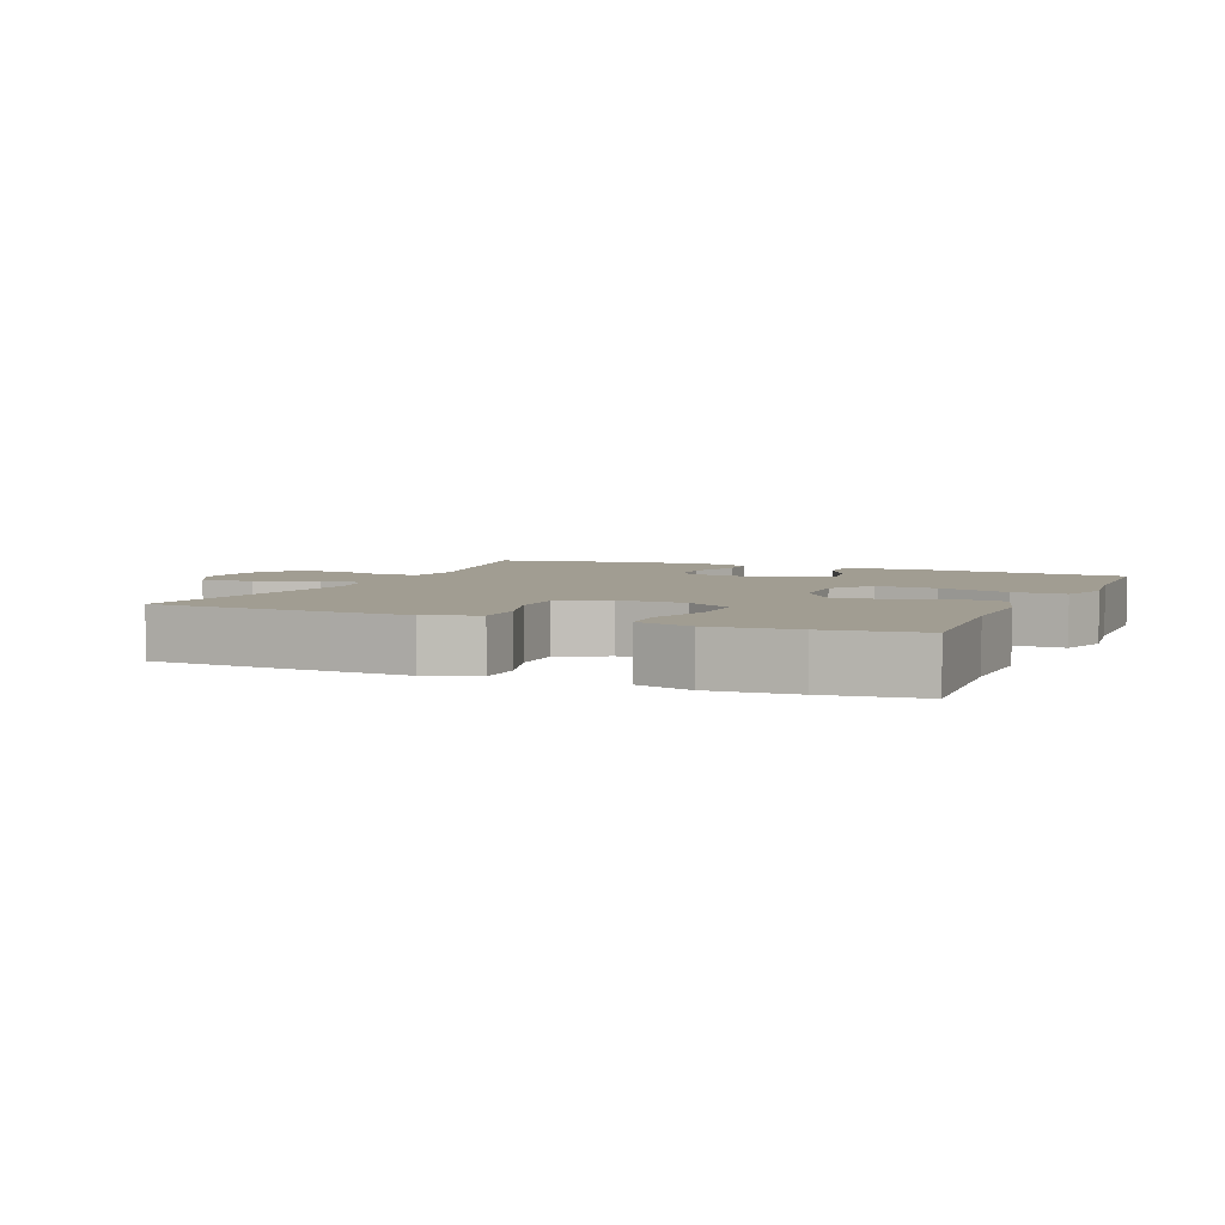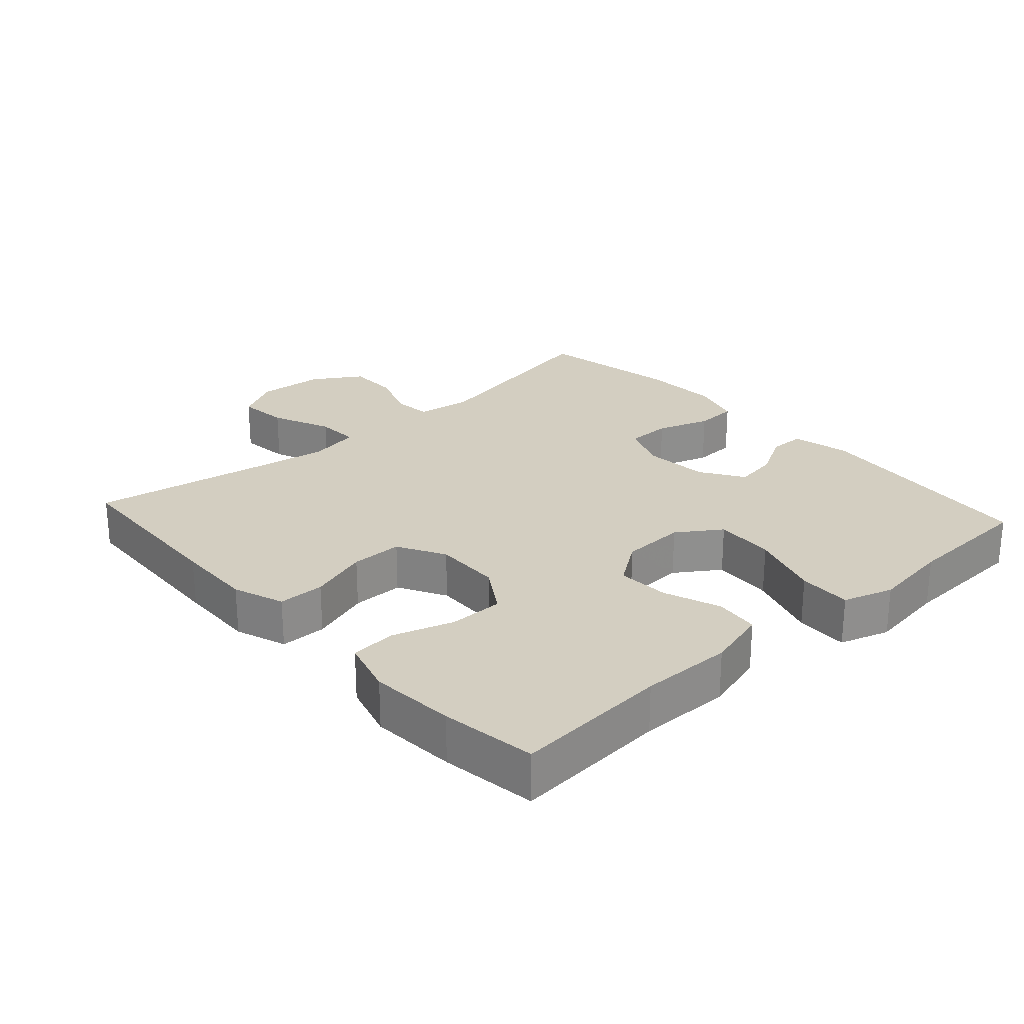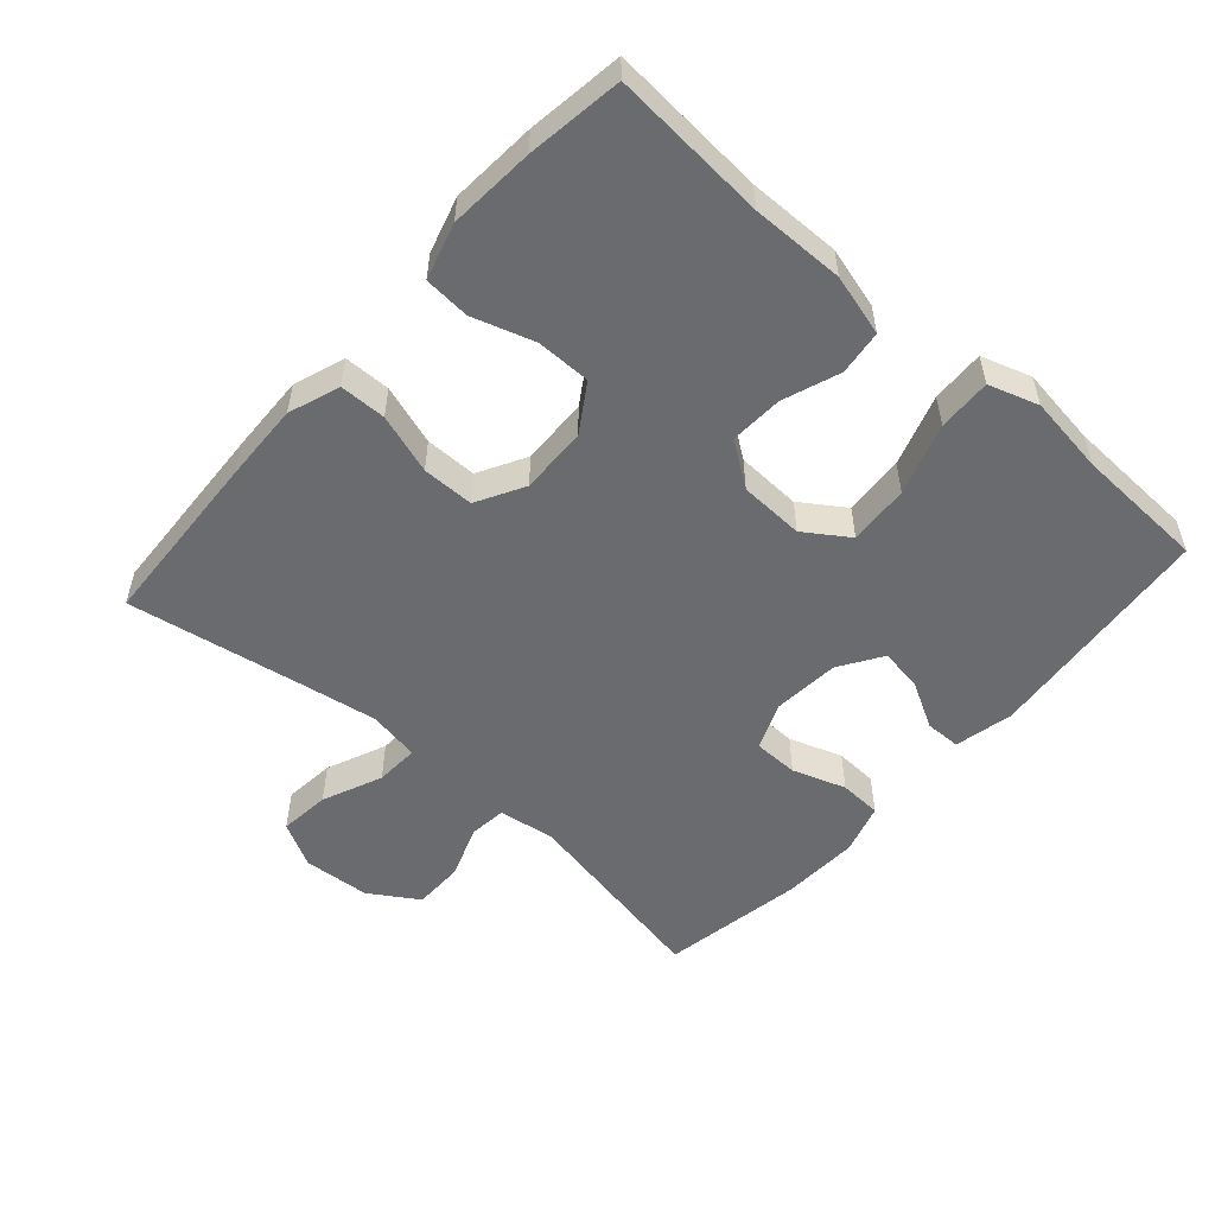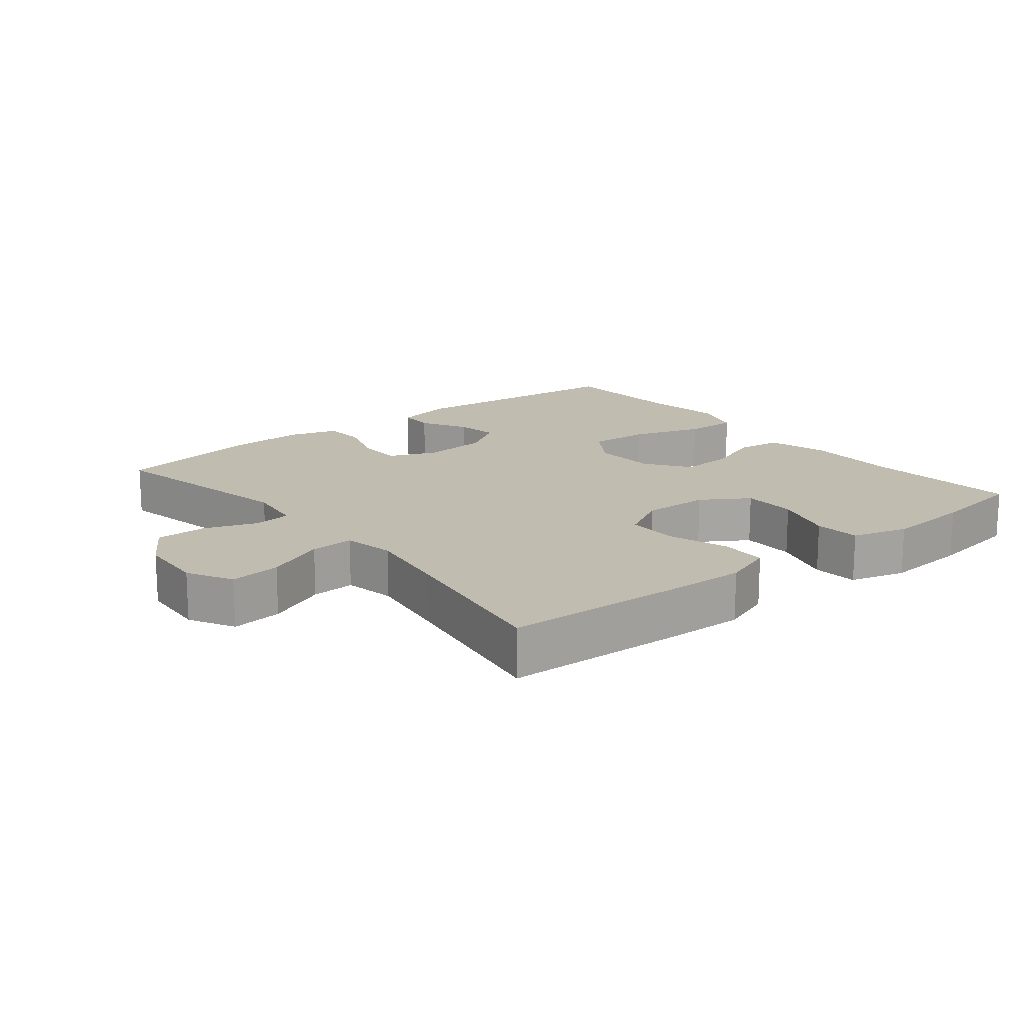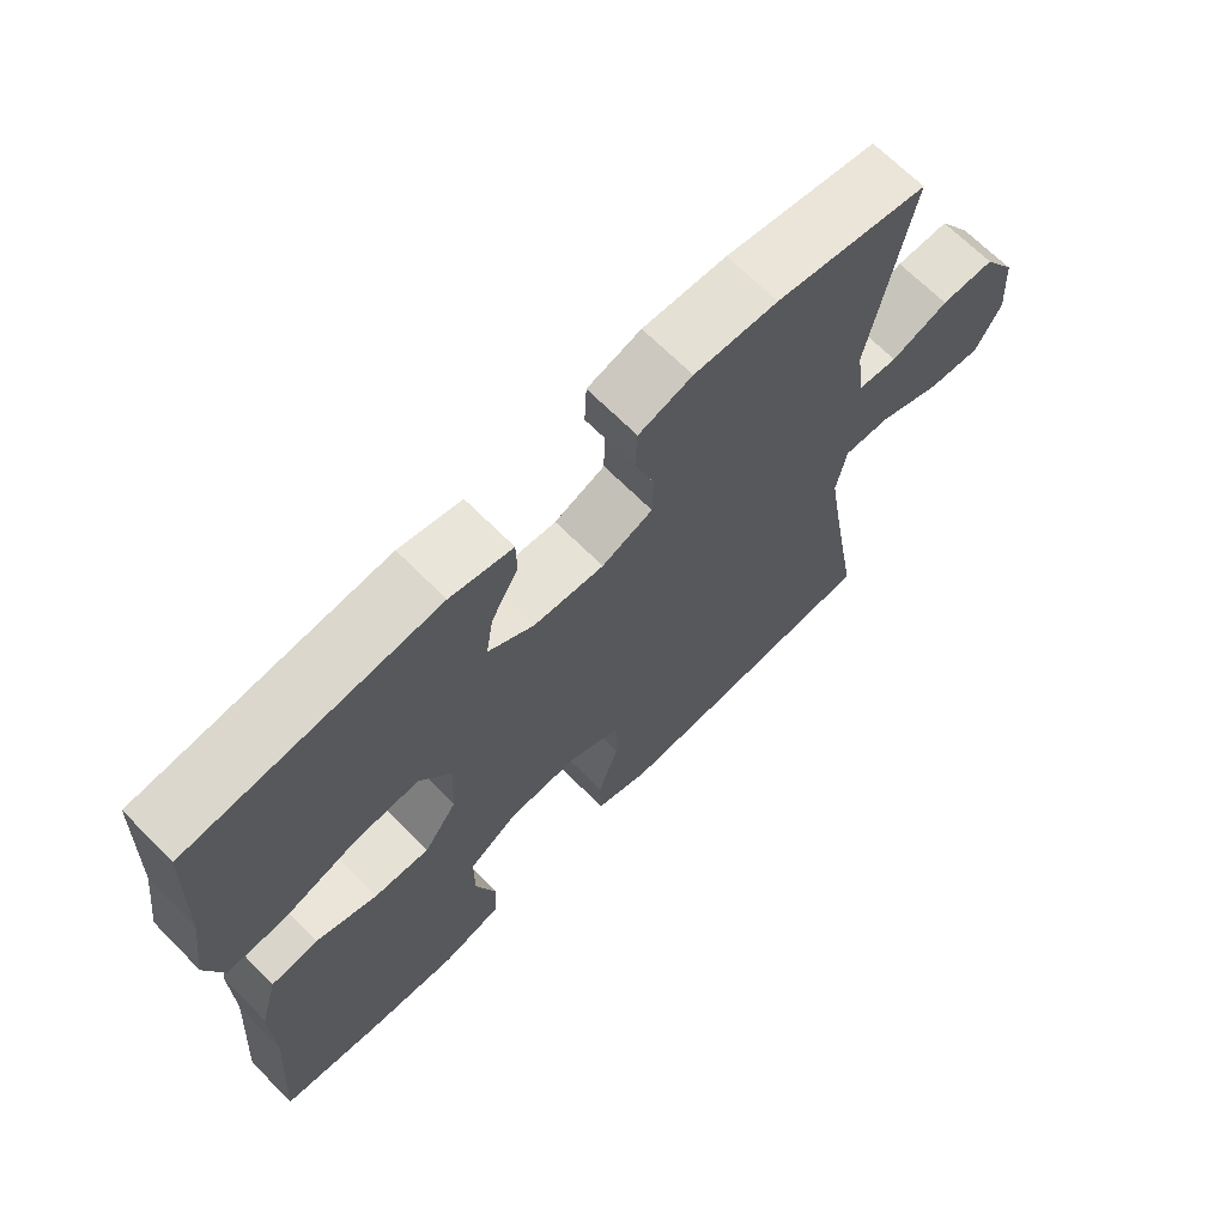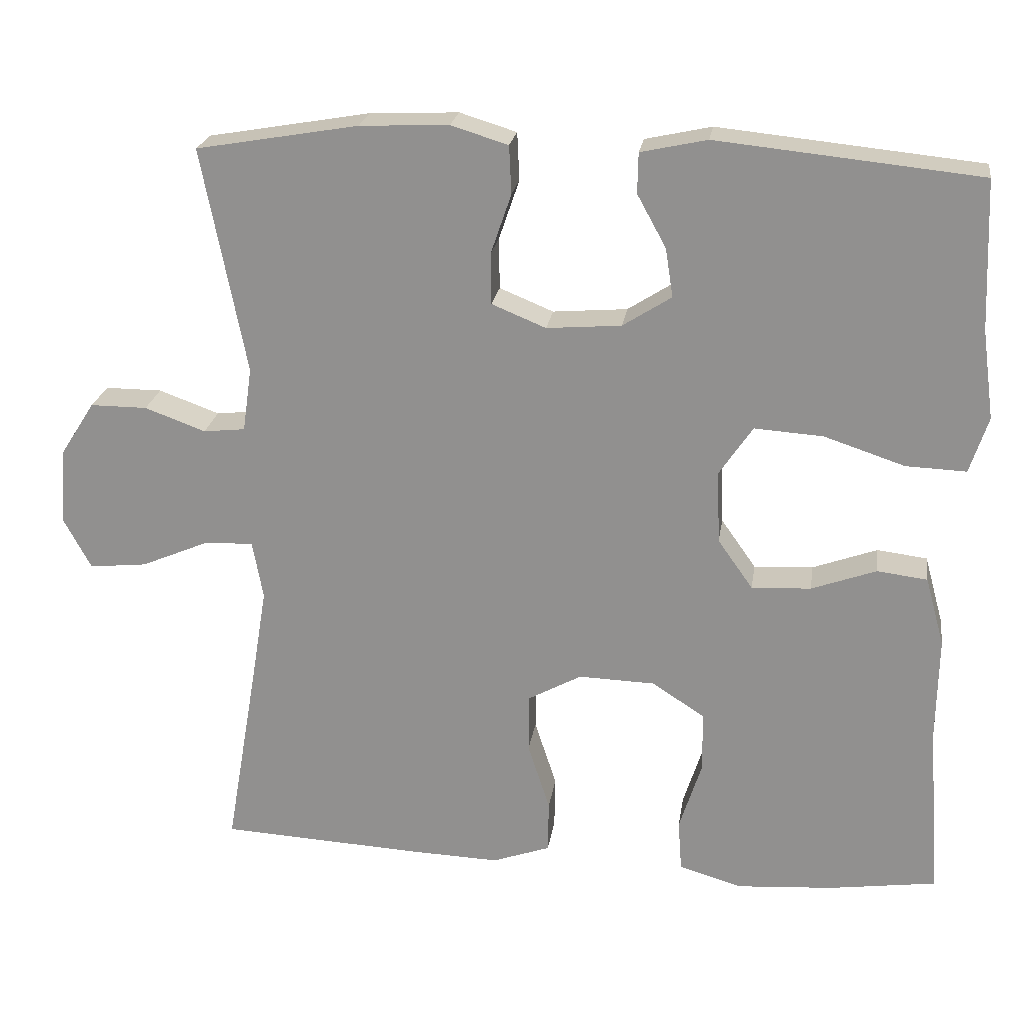
<metadata>
{"format":"obj","ext":"obj","renderer":"f3d","projection":"perspective","resolution":1024,"background":"white","views":[{"elev":4.6,"azim":-156.7,"up":"+Y"},{"elev":25.3,"azim":-132.1,"up":"+Y"},{"elev":-53.3,"azim":-131.5,"up":"+Y"},{"elev":16.5,"azim":140.9,"up":"+Y"},{"elev":67.8,"azim":-44.8,"up":"+Z"},{"elev":22.7,"azim":-171.5,"up":"+Z"}]}
</metadata>
<code>
v 0.5 0.07 -0.5
v 0.233 0.07 -0.514
v 0.116 0.07 -0.518
v 0.04 0.07 -0.491
v 0.039 0.07 -0.422
v 0.068 0.07 -0.333
v 0.068 0.07 -0.256
v -0.003 0.07 -0.217
v -0.103 0.07 -0.22
v -0.173 0.07 -0.265
v -0.173 0.07 -0.346
v -0.144 0.07 -0.437
v -0.149 0.07 -0.505
v -0.232 0.07 -0.529
v -0.359 0.07 -0.52
v -0.5 0.07 -0.5
v -0.483 0.07 -0.269
v -0.485 0.07 -0.132
v -0.46 0.07 -0.041
v -0.394 0.07 -0.033
v -0.309 0.07 -0.064
v -0.231 0.07 -0.068
v -0.185 0.07 -0.003
v -0.181 0.07 0.093
v -0.225 0.07 0.158
v -0.315 0.07 0.152
v -0.421 0.07 0.117
v -0.5 0.07 0.114
v -0.524 0.07 0.188
v -0.508 0.07 0.305
v -0.5 0.07 0.5
v -0.155 0.07 0.535
v -0.068 0.07 0.516
v -0.067 0.07 0.463
v -0.105 0.07 0.394
v -0.115 0.07 0.33
v -0.051 0.07 0.289
v 0.047 0.07 0.281
v 0.118 0.07 0.31
v 0.119 0.07 0.377
v 0.092 0.07 0.456
v 0.095 0.07 0.519
v 0.17 0.07 0.542
v 0.287 0.07 0.537
v 0.5 0.07 0.5
v 0.442 0.07 0.203
v 0.454 0.07 0.119
v 0.509 0.07 0.113
v 0.589 0.07 0.142
v 0.664 0.07 0.142
v 0.71 0.07 0.07
v 0.717 0.07 -0.03
v 0.681 0.07 -0.097
v 0.605 0.07 -0.089
v 0.516 0.07 -0.051
v 0.451 0.07 -0.048
v 0.437 0.07 -0.125
v 0.457 0.07 -0.248
v 0.5 0 -0.5
v 0.233 0 -0.514
v 0.116 0 -0.518
v 0.04 0 -0.491
v 0.039 0 -0.422
v 0.068 0 -0.333
v 0.068 0 -0.256
v -0.003 0 -0.217
v -0.103 0 -0.22
v -0.173 0 -0.265
v -0.173 0 -0.346
v -0.144 0 -0.437
v -0.149 0 -0.505
v -0.232 0 -0.529
v -0.359 0 -0.52
v -0.5 0 -0.5
v -0.483 0 -0.269
v -0.485 0 -0.132
v -0.46 0 -0.041
v -0.394 0 -0.033
v -0.309 0 -0.064
v -0.231 0 -0.068
v -0.185 0 -0.003
v -0.181 0 0.093
v -0.225 0 0.158
v -0.315 0 0.152
v -0.421 0 0.117
v -0.5 0 0.114
v -0.524 0 0.188
v -0.508 0 0.305
v -0.5 0 0.5
v -0.155 0 0.535
v -0.068 0 0.516
v -0.067 0 0.463
v -0.105 0 0.394
v -0.115 0 0.33
v -0.051 0 0.289
v 0.047 0 0.281
v 0.118 0 0.31
v 0.119 0 0.377
v 0.092 0 0.456
v 0.095 0 0.519
v 0.17 0 0.542
v 0.287 0 0.537
v 0.5 0 0.5
v 0.442 0 0.203
v 0.454 0 0.119
v 0.509 0 0.113
v 0.589 0 0.142
v 0.664 0 0.142
v 0.71 0 0.07
v 0.717 0 -0.03
v 0.681 0 -0.097
v 0.605 0 -0.089
v 0.516 0 -0.051
v 0.451 0 -0.048
v 0.437 0 -0.125
v 0.457 0 -0.248
f 52 53 54 55
f 52 55 56
f 51 52 56
f 48 49 50 51
f 47 48 51 56
f 46 47 56 57
f 44 45 46
f 43 44 46 57
f 40 41 42 43
f 39 40 43 57
f 32 33 34 35
f 30 31 32 35
f 30 35 36
f 29 30 36 37
f 26 27 28 29
f 25 26 29 37
f 18 19 20 21
f 17 18 21 22
f 16 17 22
f 15 16 22 23
f 11 12 13 14
f 10 11 14 15
f 3 4 5 6
f 3 6 7
f 58 1 2 3
f 58 3 7
f 38 39 57 58
f 38 58 7 8
f 24 25 37 38
f 23 24 38 8
f 10 15 23
f 9 10 23
f 8 9 23
f 113 112 111 110
f 114 113 110
f 114 110 109
f 109 108 107 106
f 114 109 106 105
f 115 114 105 104
f 104 103 102
f 115 104 102 101
f 101 100 99 98
f 115 101 98 97
f 93 92 91 90
f 93 90 89 88
f 94 93 88
f 95 94 88 87
f 87 86 85 84
f 95 87 84 83
f 79 78 77 76
f 80 79 76 75
f 80 75 74
f 81 80 74 73
f 72 71 70 69
f 73 72 69 68
f 64 63 62 61
f 65 64 61
f 61 60 59 116
f 65 61 116
f 116 115 97 96
f 66 65 116 96
f 96 95 83 82
f 66 96 82 81
f 81 73 68
f 81 68 67
f 81 67 66
f 1 59 60 2
f 2 60 61 3
f 3 61 62 4
f 4 62 63 5
f 5 63 64 6
f 6 64 65 7
f 7 65 66 8
f 8 66 67 9
f 9 67 68 10
f 10 68 69 11
f 11 69 70 12
f 12 70 71 13
f 13 71 72 14
f 14 72 73 15
f 15 73 74 16
f 16 74 75 17
f 17 75 76 18
f 18 76 77 19
f 19 77 78 20
f 20 78 79 21
f 21 79 80 22
f 22 80 81 23
f 23 81 82 24
f 24 82 83 25
f 25 83 84 26
f 26 84 85 27
f 27 85 86 28
f 28 86 87 29
f 29 87 88 30
f 30 88 89 31
f 31 89 90 32
f 32 90 91 33
f 33 91 92 34
f 34 92 93 35
f 35 93 94 36
f 36 94 95 37
f 37 95 96 38
f 38 96 97 39
f 39 97 98 40
f 40 98 99 41
f 41 99 100 42
f 42 100 101 43
f 43 101 102 44
f 44 102 103 45
f 45 103 104 46
f 46 104 105 47
f 47 105 106 48
f 48 106 107 49
f 49 107 108 50
f 50 108 109 51
f 51 109 110 52
f 52 110 111 53
f 53 111 112 54
f 54 112 113 55
f 55 113 114 56
f 56 114 115 57
f 57 115 116 58
f 58 116 59 1

</code>
